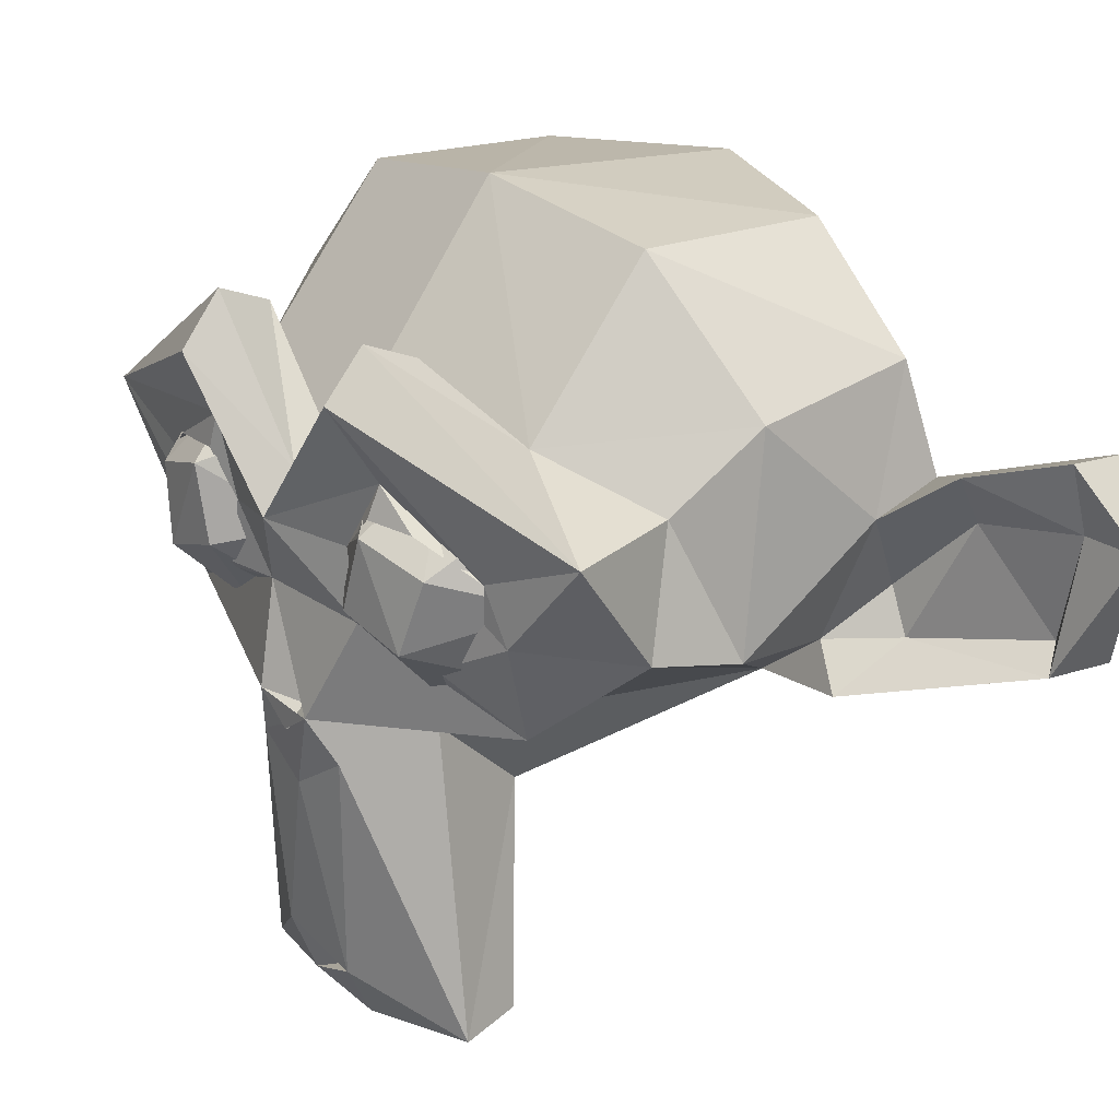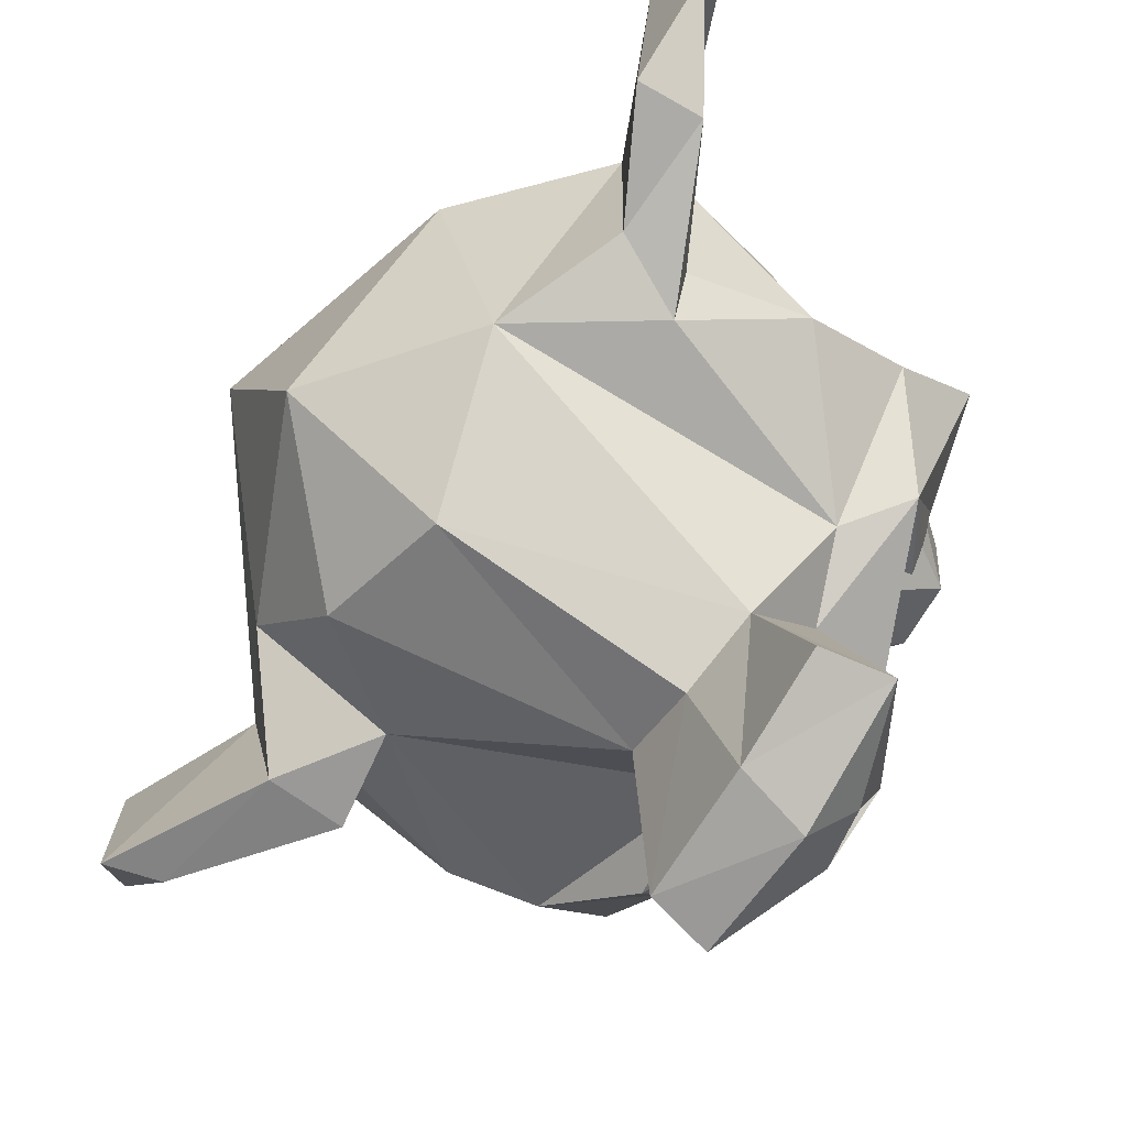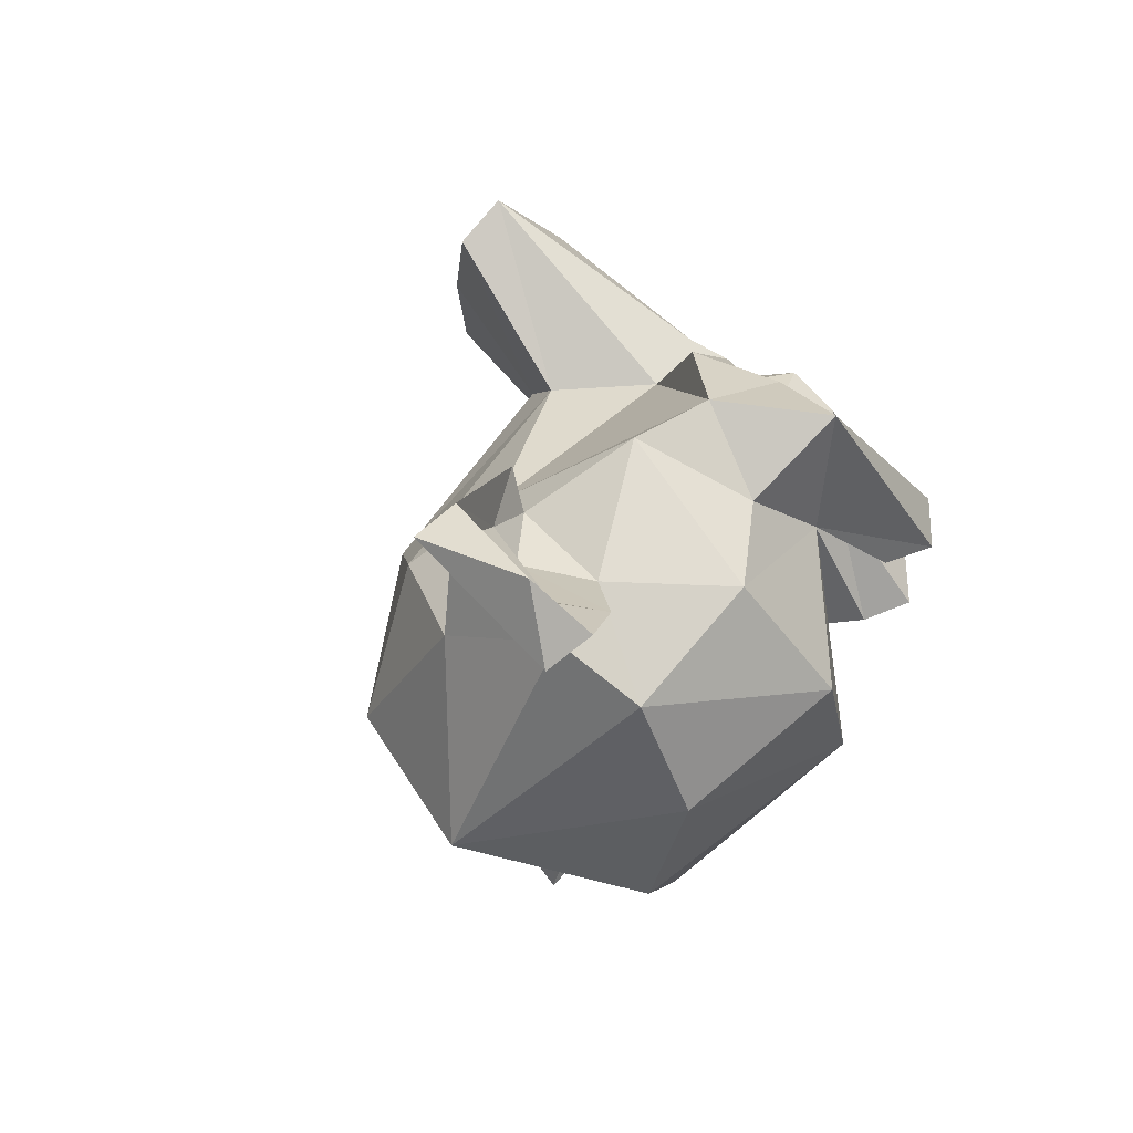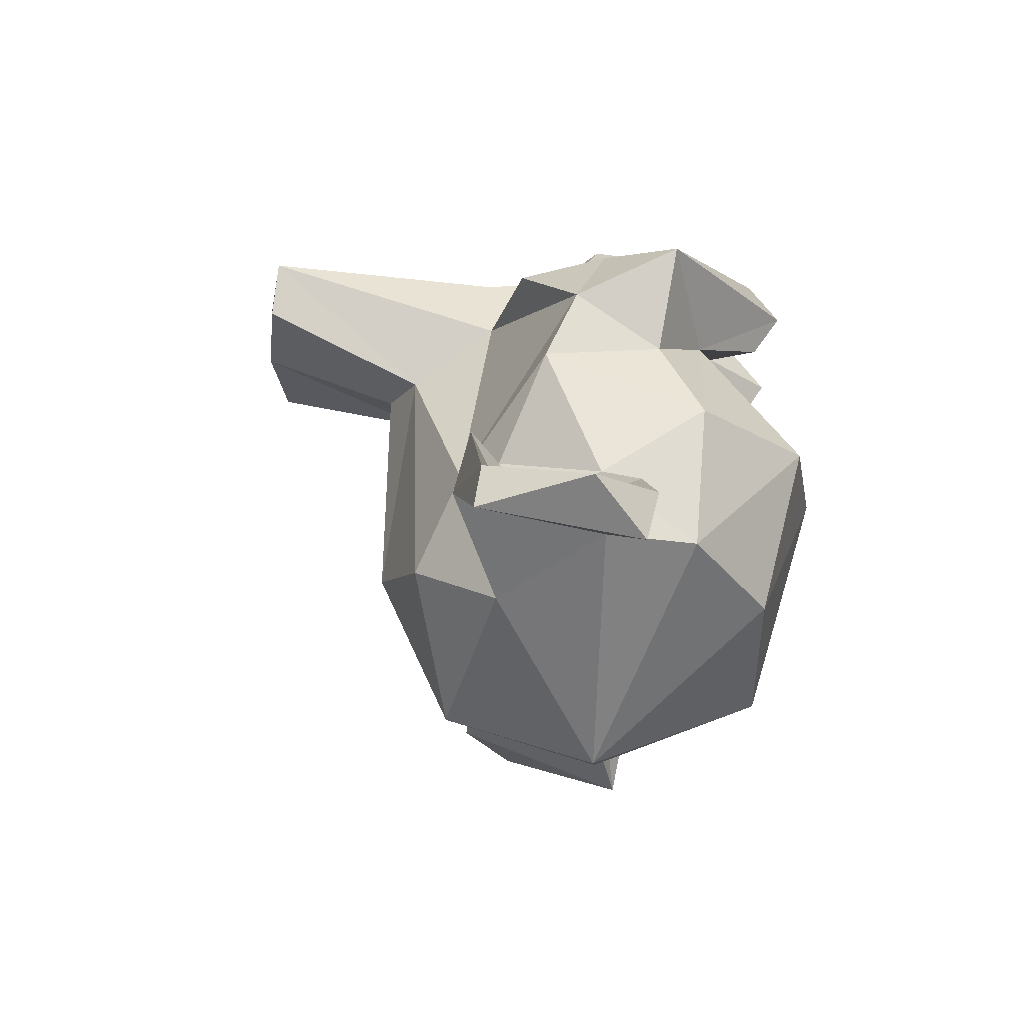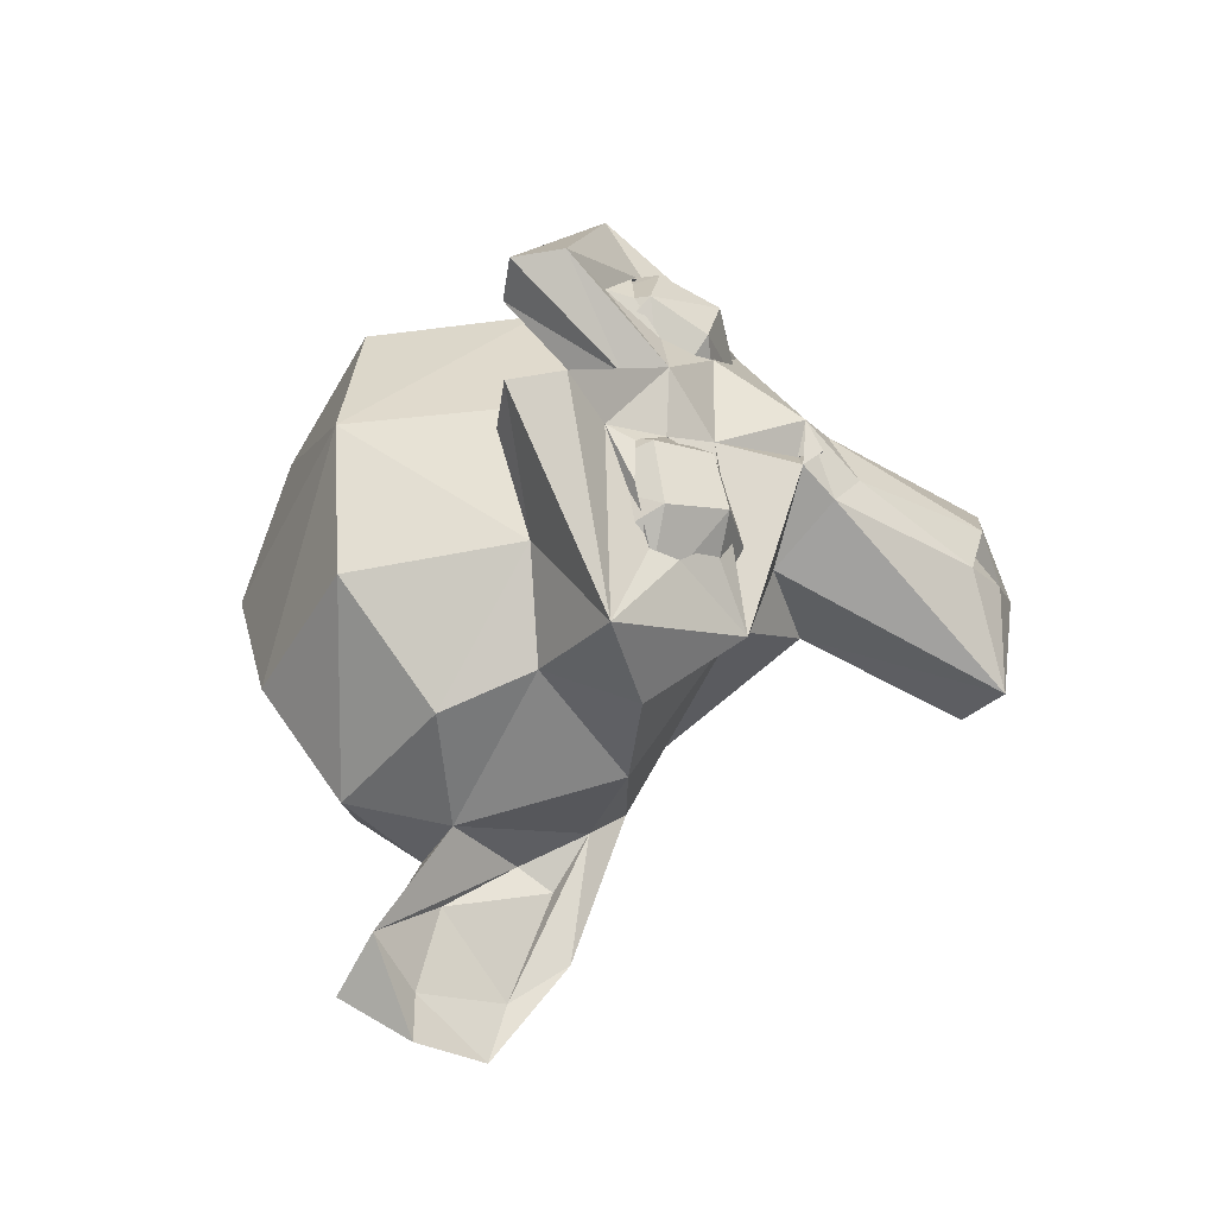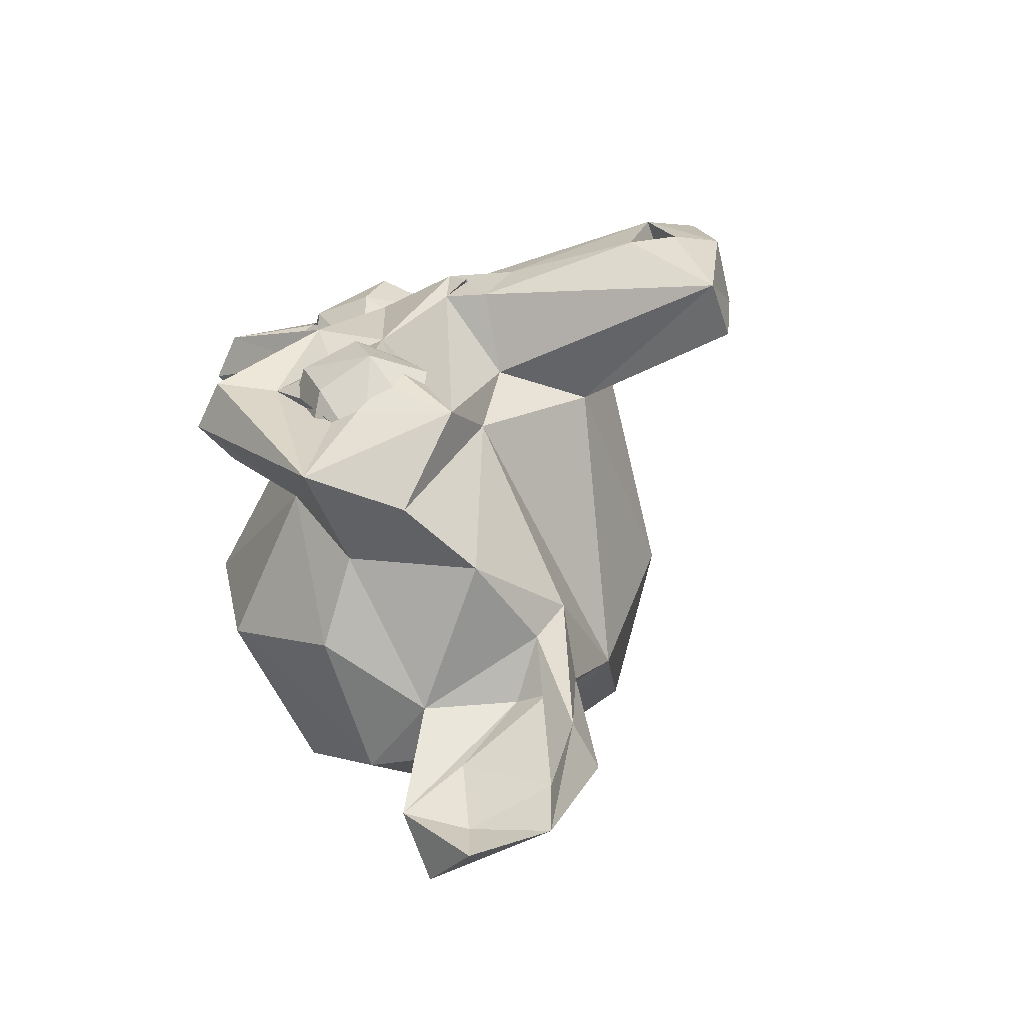
<metadata>
{"format":"obj","ext":"obj","renderer":"f3d","projection":"perspective","resolution":1024,"background":"white","views":[{"elev":22.8,"azim":-41.3,"up":"+Y"},{"elev":-76.4,"azim":147.1,"up":"+Y"},{"elev":70.1,"azim":136.2,"up":"+Z"},{"elev":66.4,"azim":101.0,"up":"+Z"},{"elev":-45.2,"azim":-121.5,"up":"+Z"},{"elev":-67.6,"azim":-67.0,"up":"+Z"}]}
</metadata>
<code>
o Suzanne_Suzanne.001
v -0.5781 0.05469 0.5469
v -0.5781 0.05469 -0.5469
v -0.6262 -0.03989 -0.3488
v -0.6262 -0.03989 0.3488
v -0.8091 0.1833 0.2434
v -0.6484 0.05469 0.1562
v -0.6484 0.05469 -0.1562
v -0.664 0.2411 -0.06609
v -0.6643 0.2415 0.06562
v -0.8051 0.3645 0.2963
v -0.6484 0.4375 0.1562
v -0.6484 0.4375 -0.1562
v -0.6172 0.5156 0.3516
v -0.6172 0.5156 -0.3516
v -0.8052 0.3635 -0.2938
v -0.7681 0.3091 -0.4666
v -0.5781 0.4375 0.5469
v -0.5781 0.4375 -0.5469
v -0.5665 0.2421 0.6334
v -0.5665 0.242 -0.6333
v -0.7681 0.3084 0.4671
v -0.8096 0.1832 -0.2431
v -0.7947 0.1298 0.4116
v -0.7947 0.1298 -0.4116
v -0.7969 -0.1875 -0
v 0.5469 0.8984 0
v 0.8862 0.4256 0.1619
v 0.3516 -0.3828 0
v -0.5298 -0.1934 -0.2237
v -0.5375 -0.1826 0.2231
v -0.5735 -0.928 -0.3567
v -0.575 -0.9234 0.3564
v -0.5691 -0.0834 0.5611
v -0.632 0.4015 0.8015
v -0.7466 0.7685 0.2536
v -0.7481 0.7688 -0.2534
v -0.7445 0.4188 -0.000467
v -0.6652 0.1728 0.612
v -0.7619 0.482 -0.2616
v -0.7528 0.4767 0.3068
v -0.75 -0.1953 -0
v -0.7422 -0.1406 -0
v -0.8049 -0.1301 0.08596
v -0.5826 -0.05846 -0.5905
v -0.6394 0.39 -0.8167
v -0.8546 0.6488 -0.2482
v -0.8507 0.6562 0.253
v -0.8295 0.326 -0.006031
v -0.7924 -0.1183 -0.0913
v -0.5915 -0.9845 0.01728
v -0.7423 0.1305 -0.1022
v -0.7516 -0.2427 0.1343
v -0.7625 -0.3325 -0.00351
v -0.7591 -0.2427 -0.1283
v -0.7173 -0.7976 0.09634
v -0.7289 -0.7304 -0.09857
v -0.6472 -0.7925 0.09314
v -0.683 -0.8653 -0.06594
v -0.7525 0.3885 -0.413
v -0.6818 0.3018 -0.548
v -0.6832 0.2127 -0.5432
v -0.7078 0.1201 -0.4608
v -0.7271 0.08563 -0.374
v -0.7604 0.3041 0.1981
v -0.7611 0.2946 -0.1961
v -0.7783 0.3986 0.294
v -0.7566 0.1324 0.2229
v -0.6973 0.06919 0.4145
v -0.6719 0.2109 0.5469
v -0.6755 0.3034 0.5494
v -0.752 0.3906 0.4116
v -0.7709 0.3966 -0.281
v -0.7602 0.1348 -0.2271
v -0.6322 0.4309 -0.002492
v -0.6062 0.709 -0.2615
v -0.6074 0.7089 0.2603
v -0.4747 0.5286 -0.4575
v -0.3073 0.4008 -0.7117
v -0.42 0.1615 -0.8038
v -0.453 -0.1041 -0.4361
v -0.4179 0.1193 0.7853
v -0.1908 0.9765 0.001752
v 0.7794 -0.07516 -0.01162
v -0.1581 0.04102 -0.7958
v 0.3874 0.3503 -0.8317
v 0.6911 0.4178 -0.4908
v -0.1775 0.06488 0.8143
v 0.5384 0.04708 0.5339
v 0.3324 -0.08605 -0.7381
v -0.3419 -0.4102 -0.2141
v -0.3967 -0.9143 -0.3222
v -0.4087 -0.9106 0.3212
v -0.3071 -0.4953 0.000282
v -0.4021 -0.9504 -0.02723
v -0.2975 -0.3982 0.1998
v 0.4311 -0.2377 0.3477
v 0.3828 0.8672 0.4531
v 0.3828 0.8672 -0.4531
v -0.1288 0.8991 -0.4761
v -0.1522 0.901 0.4656
v -0.4726 0.5273 0.4602
v -0.3126 0.4035 0.7175
v -0.09585 0.5761 -0.7815
v -0.09585 0.5761 0.7815
v 0.3424 0.6232 0.7708
v 0.3459 0.6186 -0.7741
v 0.4701 -0.1552 -0.4122
v 0.194 0.3041 0.8382
v 0.1585 -0.1429 0.5396
v 0.1293 -0.1316 -0.6373
v 0.3192 -0.07337 -1.049
v 0.4872 0.07219 -1.315
v 0.4447 0.3134 -1.363
v 0.3528 0.4931 -1.144
v 0.3964 0.4894 1.208
v 0.4446 0.314 1.212
v 0.3964 -0.01776 1.18
v 0.1202 -0.1111 0.7992
v 0.2713 0.4303 1.005
v 0.2931 -0.000411 0.8518
v 0.4379 0.04822 -1.147
v 0.4442 0.3168 -1.211
v 0.3545 0.3017 -0.9834
v 0.3083 0.1029 -0.7959
v 0.309 0.1045 0.7908
v 0.1546 -0.02965 -0.7308
v 0.1683 -0.01496 0.7093
v 0.1919 0.3636 -0.8512
v 0.3594 0.2972 0.9853
v 0.2958 -0.002268 -0.8497
v 0.458 0.04163 1.143
v 0.5515 0.4895 -1.223
v 0.5528 0.4808 1.227
v 0.4454 0.3109 1.363
v 0.547 -0.009861 1.225
v 0.4922 -0.08594 -1.039
v 0.3281 -0.125 0.7891
v 0.3912 0.3522 0.8338
f 21 23 19
f 24 16 20
f 23 4 1
f 3 24 2
f 23 5 4
f 22 24 3
f 9 6 5
f 5 10 9
f 15 22 8
f 15 8 12
f 15 12 14
f 19 17 21
f 23 10 5
f 22 15 24
f 23 21 10
f 15 16 24
f 30 33 43
f 44 29 49
f 34 38 81
f 46 36 45
f 39 48 46
f 45 39 46
f 43 33 67
f 67 51 43
f 50 58 31
f 52 55 32
f 25 42 41
f 25 42 49
f 43 53 52
f 53 43 54
f 42 43 51
f 49 42 51
f 55 56 57
f 58 57 56
f 33 38 68
f 62 44 63
f 61 44 62
f 39 60 59
f 64 66 40
f 39 59 72
f 70 69 38
f 38 69 68
f 36 75 77
f 81 102 34
f 93 92 94
f 93 94 90
f 94 31 91
f 32 92 95
f 91 31 90
f 92 93 95
f 29 44 80
f 96 28 83
f 27 105 138
f 100 104 105
f 103 99 106
f 74 76 101
f 75 74 77
f 79 78 84
f 108 105 104
f 106 128 103
f 105 108 138
f 96 109 95
f 81 109 87
f 80 90 29
f 88 27 138
f 86 83 107
f 114 113 122
f 116 117 134
f 126 111 110
f 123 114 122
f 109 127 87
f 110 84 126
f 118 127 109
f 87 127 108
f 118 120 127
f 128 124 126
f 128 114 124
f 84 128 126
f 125 129 119
f 120 129 125
f 13 21 17
f 131 129 120
f 123 121 130
f 129 131 116
f 134 133 115
f 115 133 119
f 128 85 132
f 112 132 136
f 133 134 135
f 112 113 132
f 138 137 88
f 19 23 1
f 2 24 20
f 4 5 6
f 7 22 3
f 8 22 7
f 10 11 9
f 10 13 11
f 14 16 15
f 47 37 48
f 20 16 18
f 30 52 32
f 31 54 29
f 33 81 38
f 45 79 44
f 35 47 34
f 46 37 36
f 48 40 47
f 70 47 40
f 45 61 60
f 45 60 39
f 38 34 70
f 67 48 51
f 49 51 44
f 48 39 65
f 50 55 58
f 51 48 65
f 54 56 53
f 58 56 31
f 55 53 56
f 51 63 44
f 25 43 42
f 49 43 25
f 54 43 49
f 30 43 52
f 54 49 29
f 55 57 58
f 73 51 65
f 67 33 68
f 76 37 35
f 40 71 70
f 65 39 72
f 40 66 71
f 37 75 36
f 101 34 102
f 35 101 76
f 77 45 36
f 92 50 94
f 79 45 78
f 80 44 79
f 94 50 31
f 95 28 96
f 90 94 91
f 30 32 95
f 90 31 29
f 30 81 33
f 88 96 83
f 107 83 28
f 28 90 107
f 97 82 100
f 84 80 79
f 27 88 83
f 86 27 83
f 82 98 99
f 26 86 98
f 26 97 27
f 104 101 102
f 86 85 106
f 27 97 105
f 106 98 86
f 97 100 105
f 106 99 98
f 103 77 99
f 82 101 100
f 82 77 74
f 104 87 108
f 81 87 102
f 78 128 84
f 110 80 84
f 106 85 128
f 107 90 80
f 109 30 95
f 107 85 86
f 112 122 113
f 107 110 89
f 96 88 109
f 115 116 134
f 120 117 131
f 121 112 111
f 119 116 115
f 126 121 111
f 116 131 117
f 137 117 118
f 125 127 120
f 130 126 124
f 108 127 125
f 108 125 119
f 124 114 123
f 121 126 130
f 130 124 123
f 123 122 121
f 111 89 110
f 138 135 137
f 136 111 112
f 117 135 134
f 113 114 132
f 114 128 132
f 119 133 138
f 85 136 132
f 137 109 88
f 108 119 138
f 13 10 21
f 14 18 16
f 47 35 37
f 46 48 37
f 48 64 40
f 70 34 47
f 45 44 61
f 67 64 48
f 50 32 55
f 54 31 56
f 55 52 53
f 51 73 63
f 76 74 37
f 37 74 75
f 101 35 34
f 77 78 45
f 92 32 50
f 95 93 28
f 28 93 90
f 97 26 82
f 82 26 98
f 26 27 86
f 104 100 101
f 103 78 77
f 82 74 101
f 82 99 77
f 104 102 87
f 78 103 128
f 110 107 80
f 109 81 30
f 107 89 85
f 112 121 122
f 120 118 117
f 119 129 116
f 137 135 117
f 111 136 89
f 138 133 135
f 85 89 136
f 137 118 109

</code>
